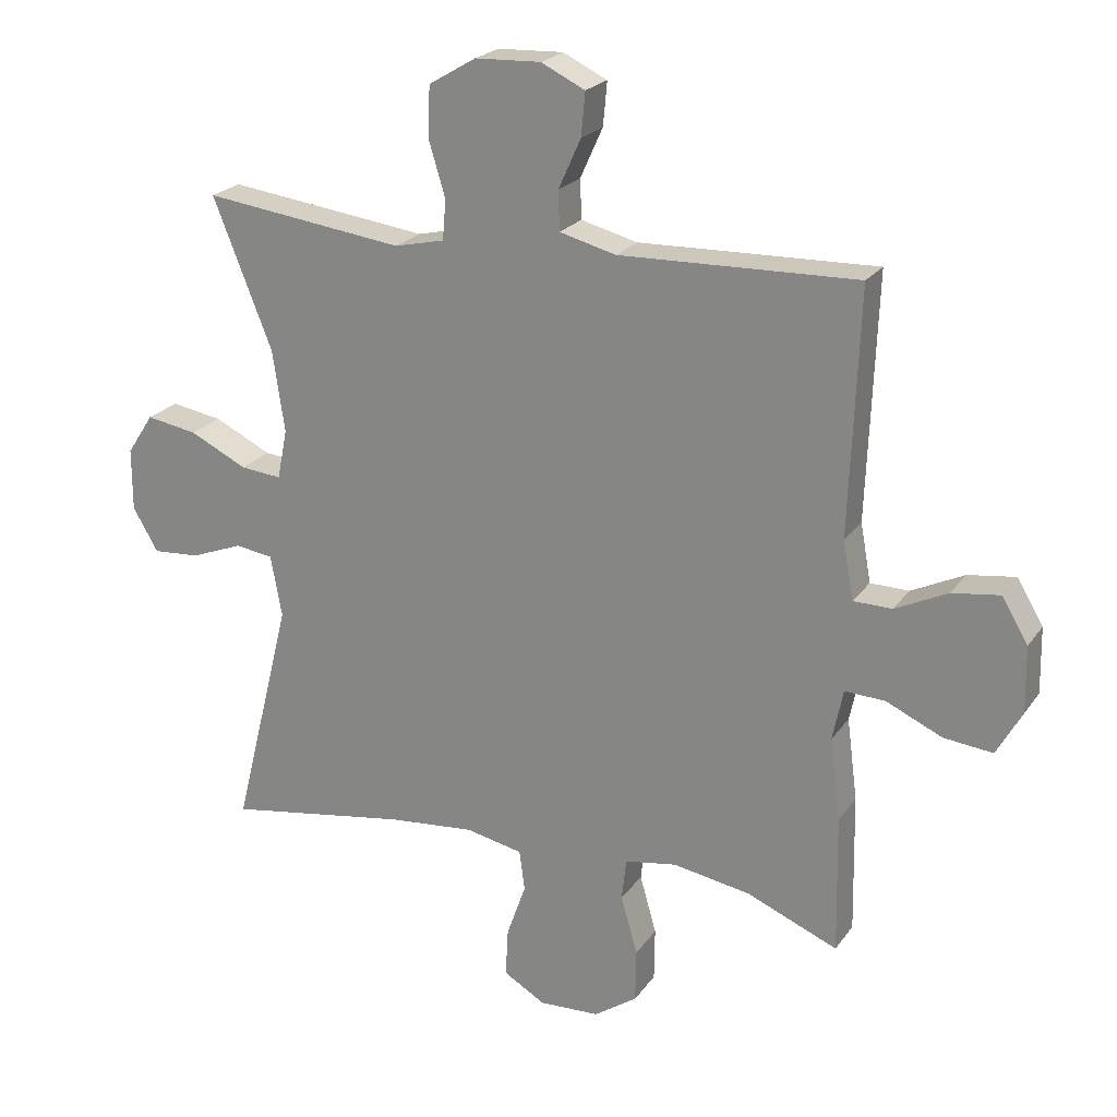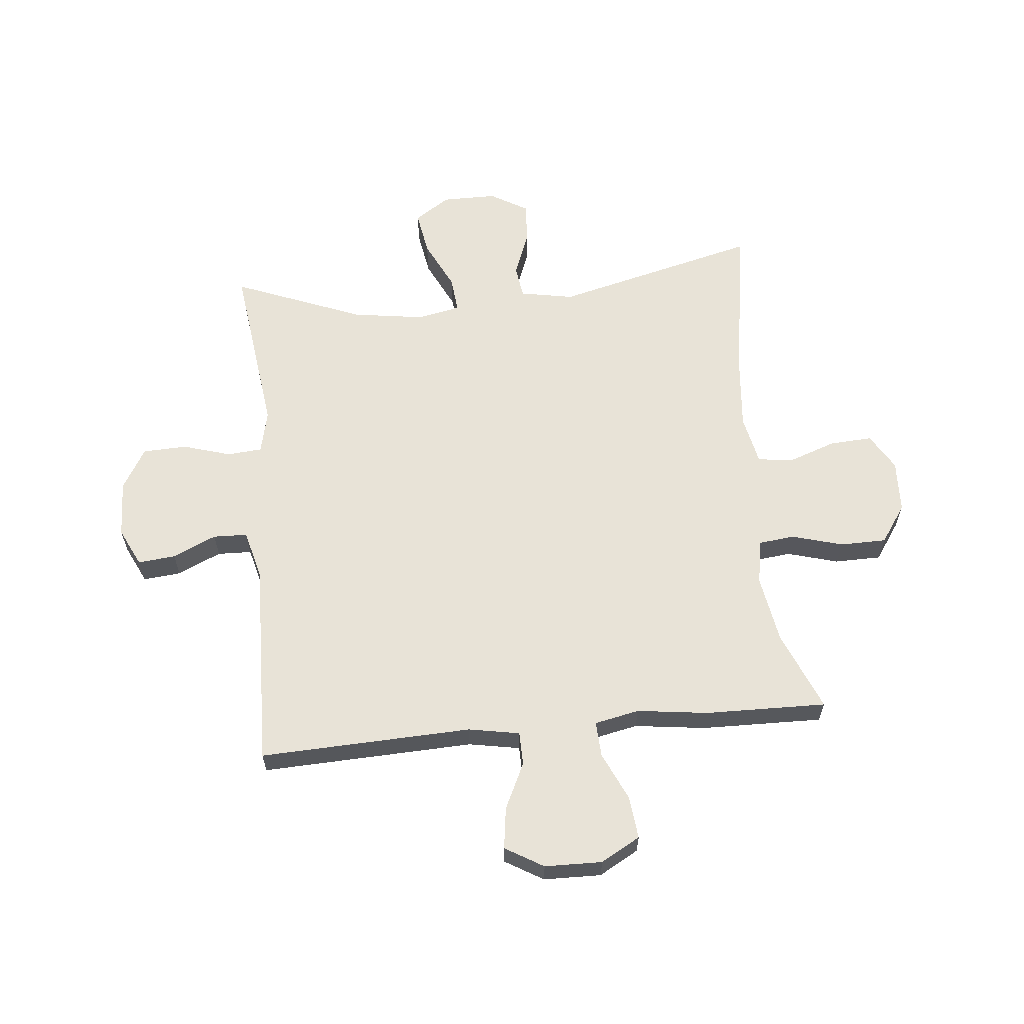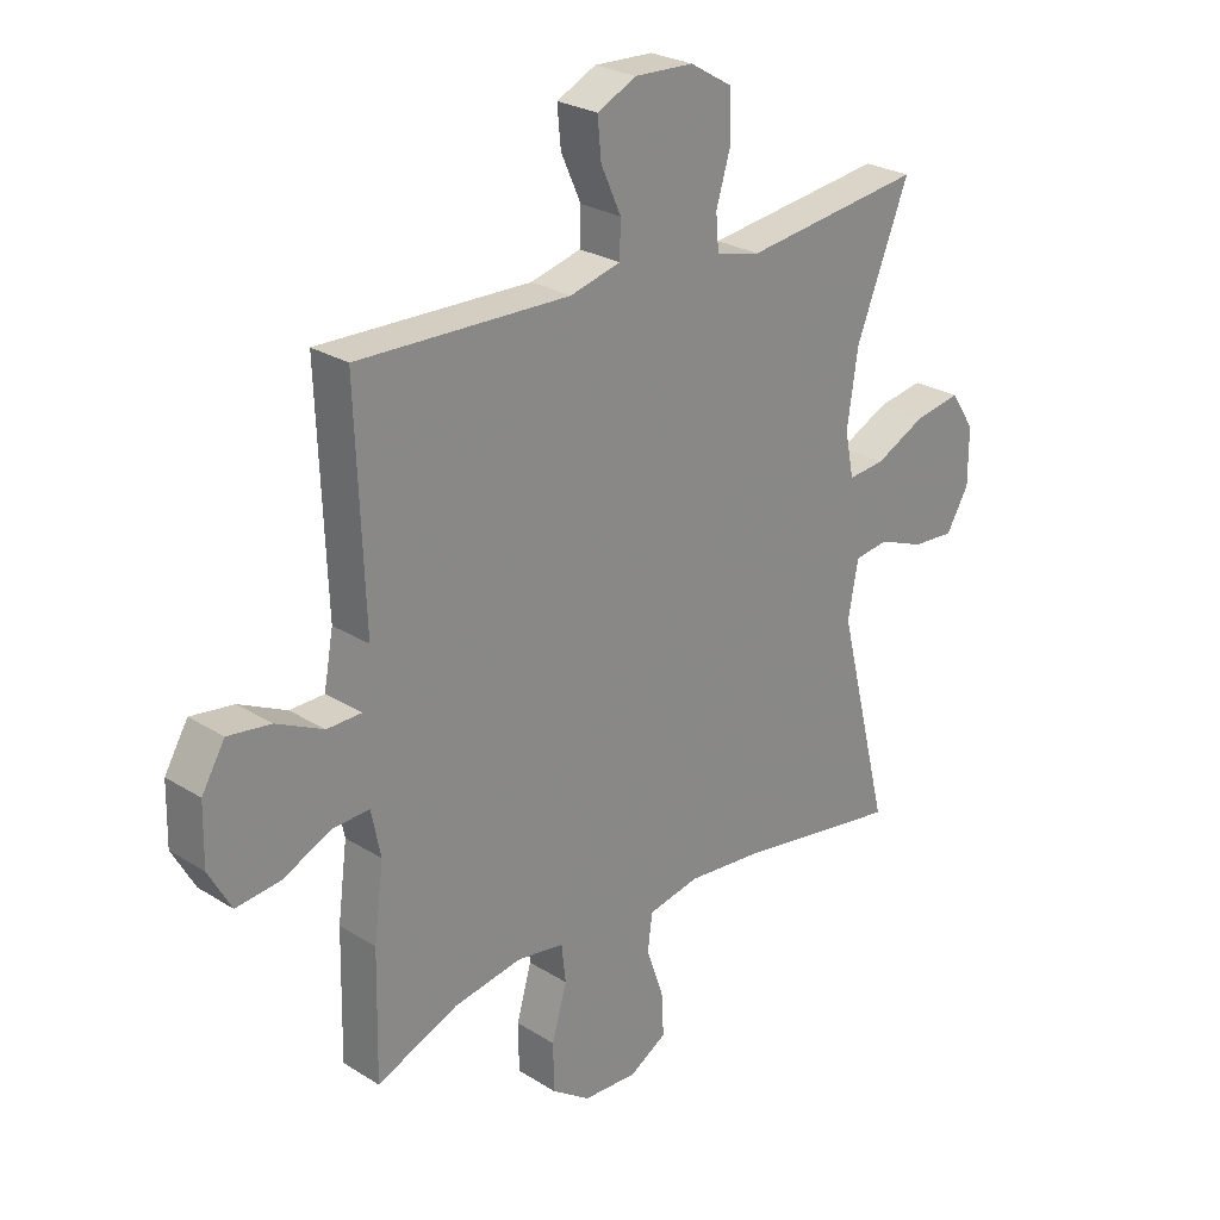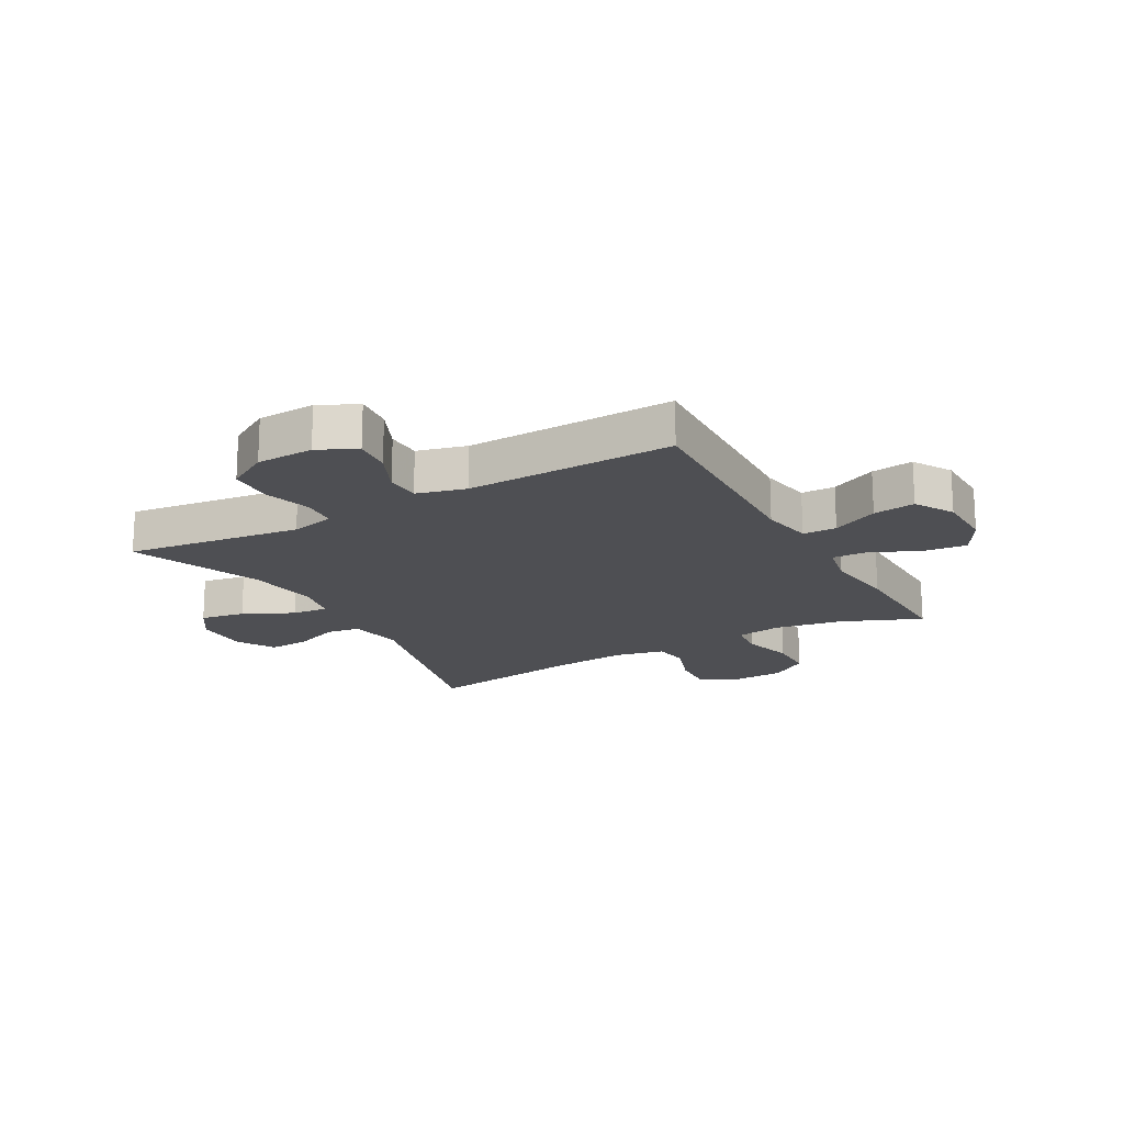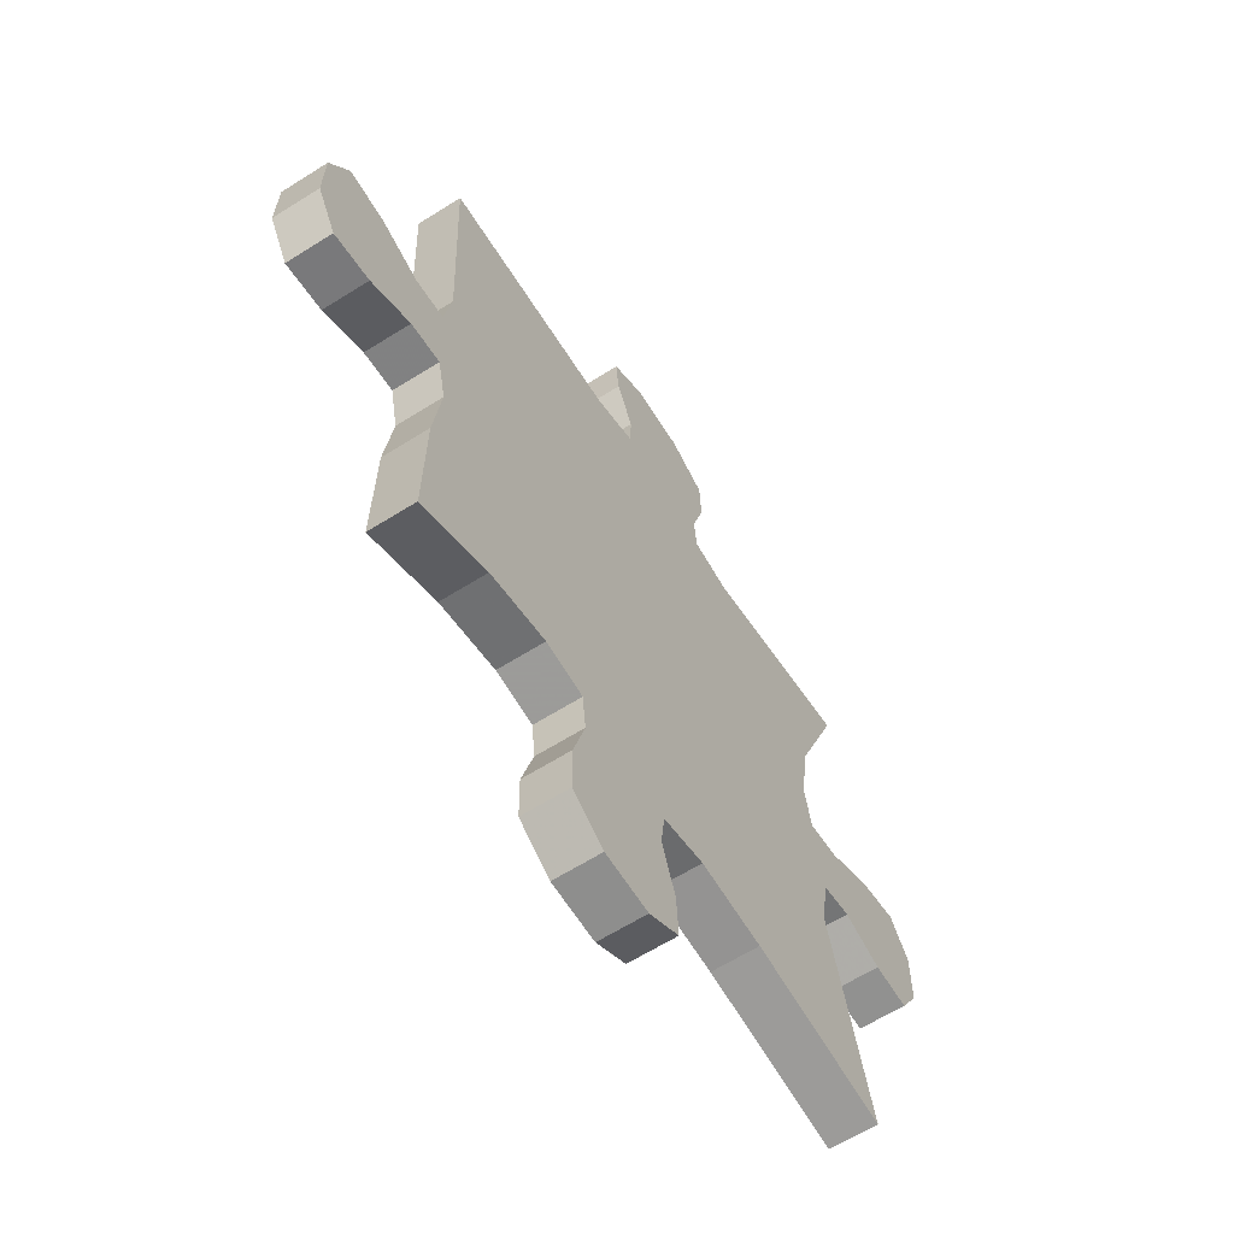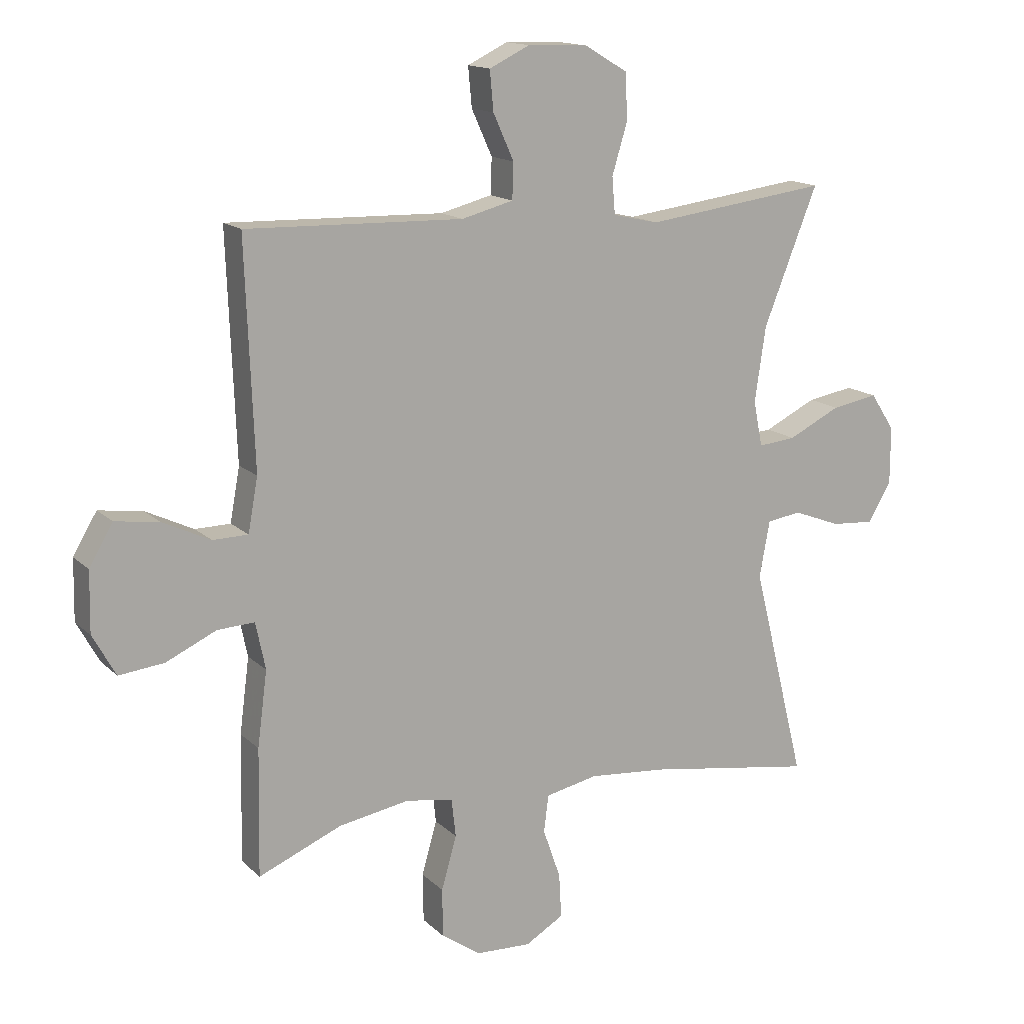
<metadata>
{"format":"obj","ext":"obj","renderer":"f3d","projection":"perspective","resolution":1024,"background":"white","views":[{"elev":22.3,"azim":25.7,"up":"+Z"},{"elev":61.7,"azim":84.4,"up":"+Y"},{"elev":25.9,"azim":134.8,"up":"+Z"},{"elev":-18.1,"azim":29.2,"up":"+Y"},{"elev":-62.8,"azim":122.6,"up":"+Z"},{"elev":14.9,"azim":151.5,"up":"+Z"}]}
</metadata>
<code>
v 0.5 0.07 -0.5
v 0.363 0.07 -0.443
v 0.246 0.07 -0.423
v 0.168 0.07 -0.436
v 0.161 0.07 -0.499
v 0.186 0.07 -0.587
v 0.185 0.07 -0.667
v 0.12 0.07 -0.712
v 0.029 0.07 -0.716
v -0.034 0.07 -0.679
v -0.03 0.07 -0.606
v -0.001 0.07 -0.523
v -0.009 0.07 -0.462
v -0.095 0.07 -0.444
v -0.225 0.07 -0.456
v -0.5 0.07 -0.5
v -0.412 0.07 -0.147
v -0.429 0.07 -0.054
v -0.486 0.07 -0.046
v -0.564 0.07 -0.076
v -0.635 0.07 -0.081
v -0.673 0.07 -0.016
v -0.673 0.07 0.078
v -0.633 0.07 0.139
v -0.556 0.07 0.126
v -0.47 0.07 0.084
v -0.408 0.07 0.078
v -0.393 0.07 0.153
v -0.411 0.07 0.276
v -0.5 0.07 0.5
v -0.314 0.07 0.476
v -0.198 0.07 0.461
v -0.123 0.07 0.478
v -0.118 0.07 0.538
v -0.143 0.07 0.621
v -0.14 0.07 0.697
v -0.069 0.07 0.739
v 0.03 0.07 0.743
v 0.096 0.07 0.711
v 0.09 0.07 0.646
v 0.056 0.07 0.571
v 0.058 0.07 0.512
v 0.143 0.07 0.49
v 0.5 0.07 0.5
v 0.486 0.07 0.134
v 0.502 0.07 0.046
v 0.56 0.07 0.045
v 0.639 0.07 0.083
v 0.711 0.07 0.093
v 0.75 0.07 0.027
v 0.752 0.07 -0.072
v 0.714 0.07 -0.14
v 0.64 0.07 -0.132
v 0.557 0.07 -0.094
v 0.496 0.07 -0.091
v 0.48 0.07 -0.168
v 0.496 0.07 -0.291
v 0.5 0 -0.5
v 0.363 0 -0.443
v 0.246 0 -0.423
v 0.168 0 -0.436
v 0.161 0 -0.499
v 0.186 0 -0.587
v 0.185 0 -0.667
v 0.12 0 -0.712
v 0.029 0 -0.716
v -0.034 0 -0.679
v -0.03 0 -0.606
v -0.001 0 -0.523
v -0.009 0 -0.462
v -0.095 0 -0.444
v -0.225 0 -0.456
v -0.5 0 -0.5
v -0.412 0 -0.147
v -0.429 0 -0.054
v -0.486 0 -0.046
v -0.564 0 -0.076
v -0.635 0 -0.081
v -0.673 0 -0.016
v -0.673 0 0.078
v -0.633 0 0.139
v -0.556 0 0.126
v -0.47 0 0.084
v -0.408 0 0.078
v -0.393 0 0.153
v -0.411 0 0.276
v -0.5 0 0.5
v -0.314 0 0.476
v -0.198 0 0.461
v -0.123 0 0.478
v -0.118 0 0.538
v -0.143 0 0.621
v -0.14 0 0.697
v -0.069 0 0.739
v 0.03 0 0.743
v 0.096 0 0.711
v 0.09 0 0.646
v 0.056 0 0.571
v 0.058 0 0.512
v 0.143 0 0.49
v 0.5 0 0.5
v 0.486 0 0.134
v 0.502 0 0.046
v 0.56 0 0.045
v 0.639 0 0.083
v 0.711 0 0.093
v 0.75 0 0.027
v 0.752 0 -0.072
v 0.714 0 -0.14
v 0.64 0 -0.132
v 0.557 0 -0.094
v 0.496 0 -0.091
v 0.48 0 -0.168
v 0.496 0 -0.291
f 56 57 1 2
f 55 56 2 3
f 52 53 54
f 51 52 54
f 50 51 54
f 49 50 54
f 48 49 54
f 47 48 54
f 46 47 54 55
f 55 3 4
f 46 55 4
f 45 46 4
f 43 44 45 4
f 39 40 41
f 38 39 41
f 37 38 41
f 36 37 41
f 35 36 41
f 34 35 41
f 33 34 41 42
f 43 4 5
f 42 43 5
f 33 42 5
f 32 33 5
f 5 6 7
f 32 5 7
f 31 32 7
f 30 31 7
f 29 30 7
f 24 25 26
f 23 24 26
f 22 23 26
f 21 22 26
f 20 21 26
f 19 20 26
f 18 19 26 27
f 17 18 27 28
f 15 16 17
f 14 15 17 28
f 10 11 12
f 9 10 12
f 8 9 12
f 7 8 12
f 7 12 13
f 29 7 13
f 13 14 28 29
f 59 58 114 113
f 60 59 113 112
f 111 110 109
f 111 109 108
f 111 108 107
f 111 107 106
f 111 106 105
f 111 105 104
f 112 111 104 103
f 61 60 112
f 61 112 103
f 61 103 102
f 61 102 101 100
f 98 97 96
f 98 96 95
f 98 95 94
f 98 94 93
f 98 93 92
f 98 92 91
f 99 98 91 90
f 62 61 100
f 62 100 99
f 62 99 90
f 62 90 89
f 64 63 62
f 64 62 89
f 64 89 88
f 64 88 87
f 64 87 86
f 83 82 81
f 83 81 80
f 83 80 79
f 83 79 78
f 83 78 77
f 83 77 76
f 84 83 76 75
f 85 84 75 74
f 74 73 72
f 85 74 72 71
f 69 68 67
f 69 67 66
f 69 66 65
f 69 65 64
f 70 69 64
f 70 64 86
f 86 85 71 70
f 1 58 59 2
f 2 59 60 3
f 3 60 61 4
f 4 61 62 5
f 5 62 63 6
f 6 63 64 7
f 7 64 65 8
f 8 65 66 9
f 9 66 67 10
f 10 67 68 11
f 11 68 69 12
f 12 69 70 13
f 13 70 71 14
f 14 71 72 15
f 15 72 73 16
f 16 73 74 17
f 17 74 75 18
f 18 75 76 19
f 19 76 77 20
f 20 77 78 21
f 21 78 79 22
f 22 79 80 23
f 23 80 81 24
f 24 81 82 25
f 25 82 83 26
f 26 83 84 27
f 27 84 85 28
f 28 85 86 29
f 29 86 87 30
f 30 87 88 31
f 31 88 89 32
f 32 89 90 33
f 33 90 91 34
f 34 91 92 35
f 35 92 93 36
f 36 93 94 37
f 37 94 95 38
f 38 95 96 39
f 39 96 97 40
f 40 97 98 41
f 41 98 99 42
f 42 99 100 43
f 43 100 101 44
f 44 101 102 45
f 45 102 103 46
f 46 103 104 47
f 47 104 105 48
f 48 105 106 49
f 49 106 107 50
f 50 107 108 51
f 51 108 109 52
f 52 109 110 53
f 53 110 111 54
f 54 111 112 55
f 55 112 113 56
f 56 113 114 57
f 57 114 58 1

</code>
